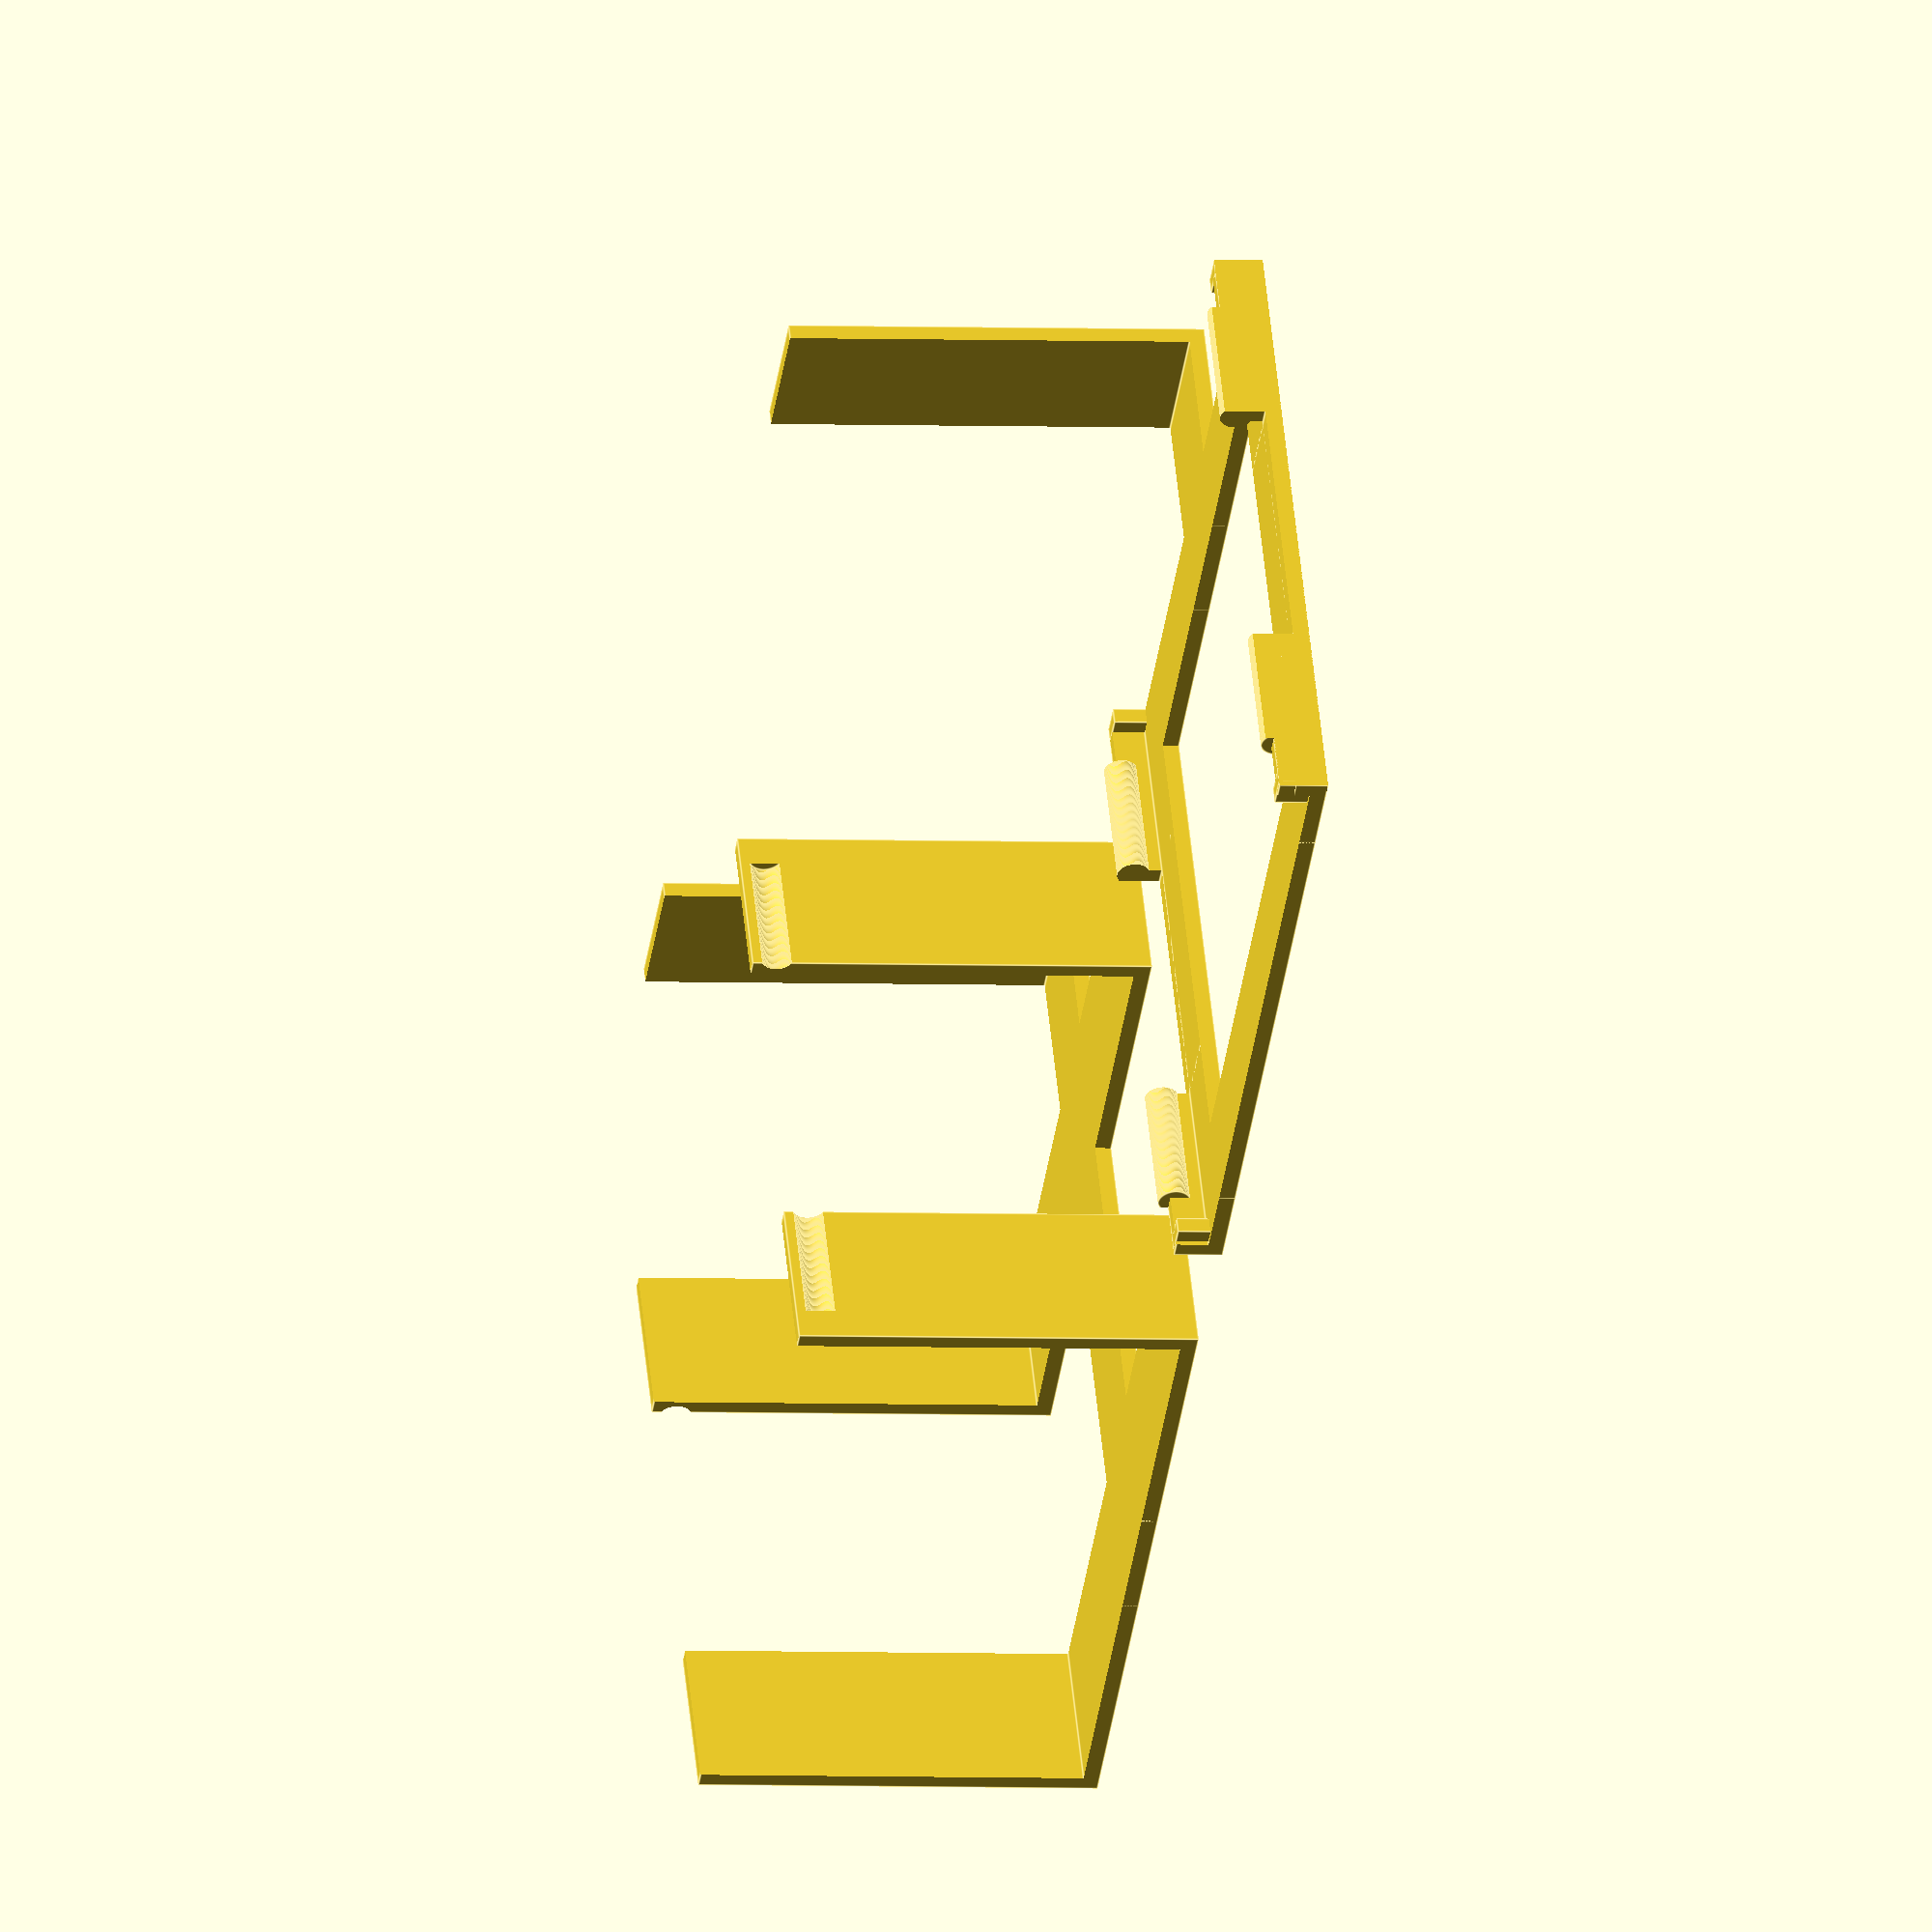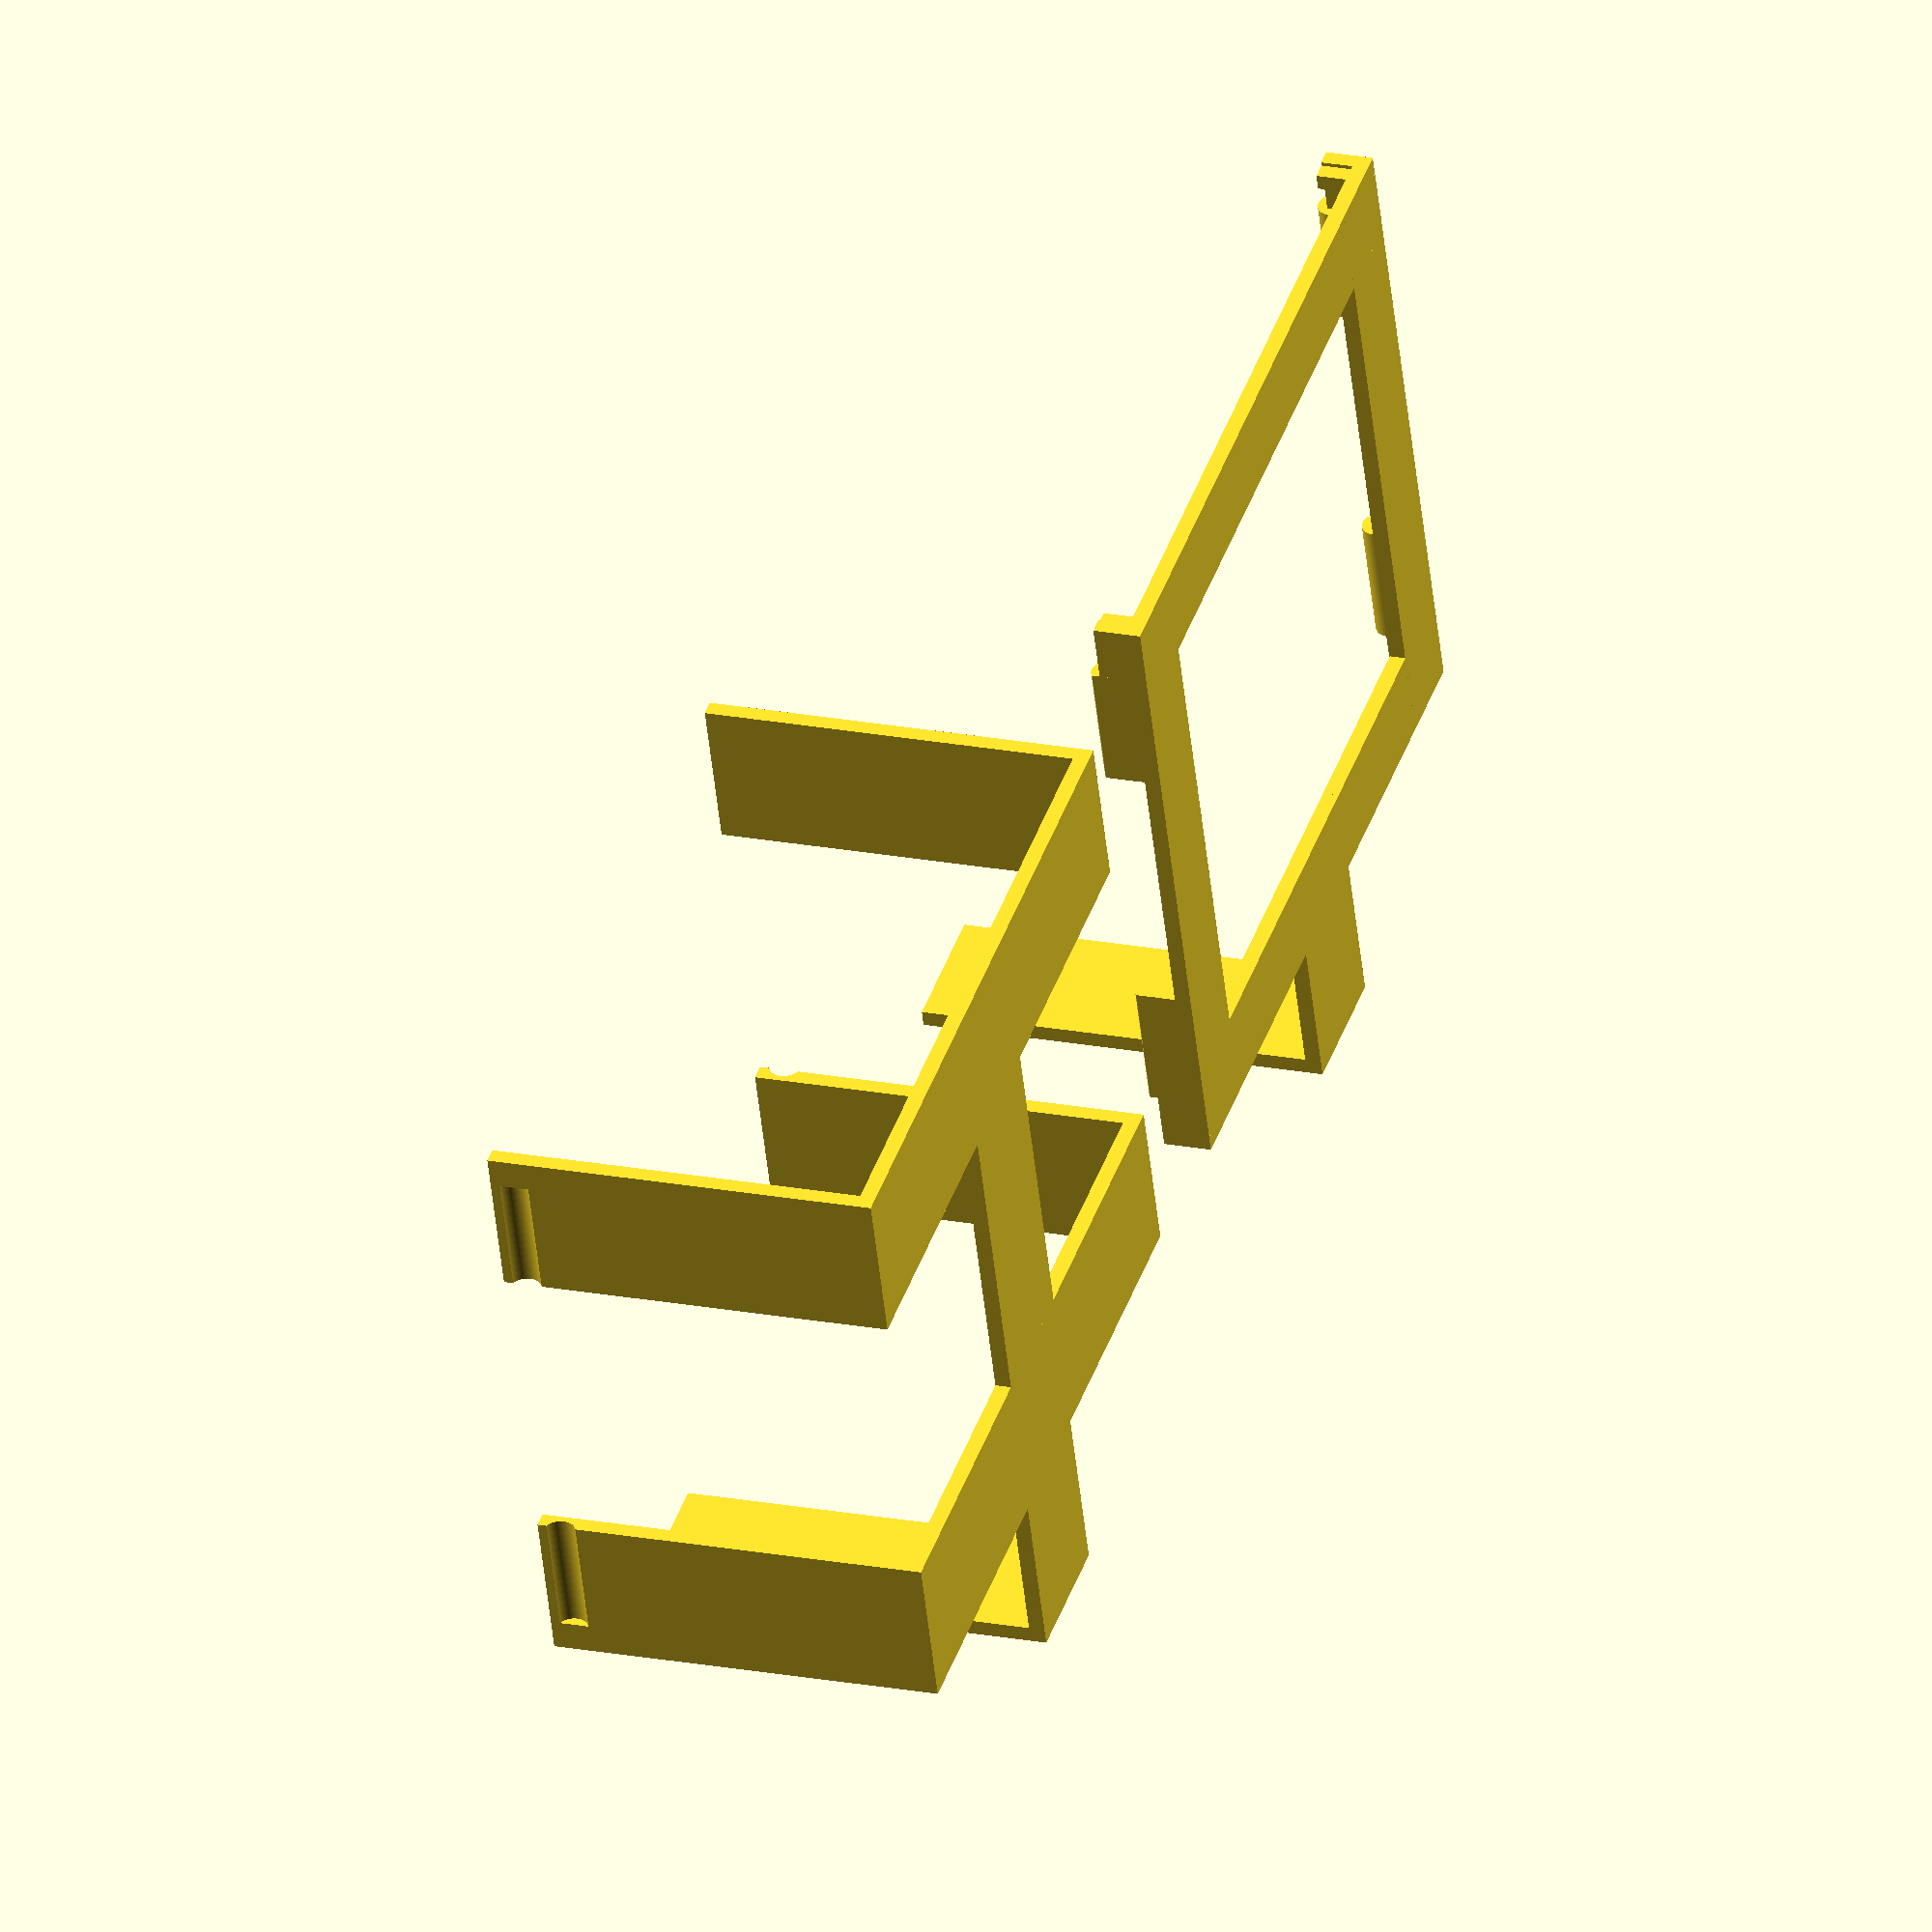
<openscad>
// SDE big cards sleeved : 66*90.7 tol 1.5

// Width of a card
card_width = 66;
// Length of a card
card_length = 90.7;
// Total height of the stack of cards you need a box for
stack_height = 36.3;
// The size of the support that will go beneath the card box
support_size = 28;
// This value will be added to the width, length and height. It should probably never be 0 if your values are precise.
tolerance = 1.5;
// The thickness of the printed parts, 1.6 is good for a 0.4 nozzle with a shell thikness of 0.8
thickness = 1.6;
// Which parts do you want to print ?
wut2print = "boxncover"; // [box:Bottom part,lid:Lid,boxncover:Bottom and lid,support:Support,every:Everything]


print_part();

cardwidth = card_width;
cardlength = card_length;
cardheight = stack_height;
support = support_size;

tol = tolerance;
thick1 = thickness;

cardw1 = cardwidth+tol;
cardl1 = cardlength+tol;
cardh1 = cardheight+tol;
cardldiv1 = cardl1/6;
cardwdiv1 = cardw1/5;

module print_part(){

if (wut2print == "box") {
bottom(cardw1, cardl1, cardh1, thick1, cardldiv1, cardwdiv1);
}
else if (wut2print == "lid") {
    translate([cardw1*2.3,0,cardh1]) rotate([0,180,0]) top(cardw1, cardl1, cardh1, thick1, cardldiv1, cardwdiv1);
}
else if (wut2print == "boxncover") {
    translate([cardw1*2.3,0,cardh1]) rotate([0,180,0]) top(cardw1, cardl1, cardh1, thick1, cardldiv1, cardwdiv1);
    bottom(cardw1, cardl1, cardh1, thick1, cardldiv1, cardwdiv1);
}
else if (wut2print == "support") {
support(cardw1, cardl1, cardh1, thick1, cardldiv1, cardwdiv1, support);
}
else if (wut2print == "every") {
    bottom(cardw1, cardl1, cardh1, thick1, cardldiv1, cardwdiv1);
    translate([cardw1*2.3,0,cardh1]) rotate([0,180,0]) top(cardw1, cardl1, cardh1, thick1, cardldiv1, cardwdiv1);
    translate([0,-cardldiv1*5,support]) support(cardw1, cardl1, cardh1, thick1, cardldiv1, cardwdiv1, support);
}

}


module bottom(cardw, cardl, cardh, thick, cardldiv, cardwdiv)
{
    difference(){
    union(){
        translate([-thick,cardldiv,-thick]) cube([cardw+thick*2,cardldiv,cardh+thick]);
        translate([-thick,cardldiv*4,-thick]) cube([cardw+thick*2,cardldiv,cardh+thick]);
        translate([cardwdiv*2,cardldiv,-thick]) cube([cardwdiv,cardl-cardldiv+thick,cardh+thick*2]);
    }
    translate([0,-5,0]) cube([cardw,cardl+5,cardh+5]);
    translate([cardw+thick*1.4,cardldiv*5-cardldiv/5,cardh-thick*1.5]) rotate([90,0,0]) cylinder($fn = 100, r = thick, h = cardldiv*4-2*(cardldiv/5));
    translate([-thick*1.4,cardldiv*5-cardldiv/5,cardh-thick*1.5]) rotate([90,0,0]) cylinder($fn = 100, r = thick, h = cardldiv*4-2*(cardldiv/5));
    }
}

module top(cardw, cardl, cardh, thick, cardldiv, cardwdiv)
{
difference(){
union(){
    difference(){
        union(){
            translate([-thick*2,cardldiv1-thick-tol/10,cardh-thick]) cube([cardw+thick*4,cardldiv1/1.7,thick*2]);
            translate([-thick*2,cardldiv1*5-cardldiv1/1.7+thick+tol/10,cardh-thick]) cube([cardw+thick*4,cardldiv1/1.7,thick*2]);
            translate([-thick*2,cardldiv1-thick-tol/10,cardh-thick*2]) cube([cardldiv1/1.7,cardldiv1*4+thick*2+tol/5,thick*3]);
            translate([cardw+thick*2-cardldiv1/1.7,cardldiv1-thick-tol/10,cardh-thick*2]) cube([cardldiv1/1.7,cardldiv1*4+thick*2+tol/5,thick*3]);
            translate([cardwdiv*2,cardldiv1*5-cardldiv1/1.7+thick+tol/10,-thick]) cube([cardwdiv,cardl1-(cardldiv1*5-cardldiv1/1.7+thick+tol/10)+thick,cardh+thick*2]);
        }
        translate([-thick,0,-thick*2]) cube([cardw+thick*2,cardl,cardh+thick*2]);
        //#translate([cardldiv1/1.7-thick*2,cardldiv1+cardldiv1/1.7-thick-tol/10,thick*2]) cube([cardw1+thick*4-cardldiv1/1.7*2,cardldiv1*4-cardldiv1/1.7-thick+tol/2,cardh+thick*2]);
    }
    translate([cardw+thick*1.4,cardldiv*2+cardldiv/5+1,cardh-thick*1.7]) rotate([90,0,0]) cylinder($fn = 100, r = thick, h = cardldiv);
    translate([cardw+thick*1.4,cardldiv*5-cardldiv/5-1,cardh-thick*1.7]) rotate([90,0,0]) cylinder($fn = 100, r = thick, h = cardldiv);
    translate([-thick*1.4,cardldiv*5-cardldiv/5-1,cardh-thick*1.7]) rotate([90,0,0]) cylinder($fn = 100, r = thick, h = cardldiv);
    translate([-thick*1.4,cardldiv*2+cardldiv/5+1,cardh-thick*1.7]) rotate([90,0,0]) cylinder($fn = 100, r = thick, h = cardldiv);

translate([-thick*2,cardldiv*5+tol/10,cardh-thick*2]) cube([thick*2,thick,thick*3]);
    translate([cardw,cardldiv*5+tol/10,cardh-thick*2]) cube([thick*2,thick,thick*3]);
    translate([cardw,cardldiv-tol+tol/10,cardh-thick*2]) cube([thick*2,thick,thick*3]);
    translate([-thick*2,cardldiv-tol+tol/10,cardh-thick*2]) cube([thick*2,thick,thick*3]);
}
translate([cardw+thick*2,0,0]) cube([10,cardl,cardh*1.1]);
translate([-thick*3,cardldiv*2+thick,0]) cube([cardw*1.2,cardldiv*2-thick*2,cardh]);

translate([-10-thick*2,0,0]) cube([10,cardl,cardh*1.1]);
}
}

module support(cardw, cardl, cardh, thick, cardldiv, cardwdiv, sup)
{
    difference(){
        union(){
            translate([0,cardldiv-2,-sup-thick]) cube([cardwdiv/2, cardldiv+4, sup+thick-0.1]);
            translate([cardwdiv*4.5,cardldiv-2,-sup-thick]) cube([cardwdiv/2, cardldiv+4, sup+thick-0.1]);
            translate([cardwdiv*4.5,cardldiv*4-2,-sup-thick]) cube([cardwdiv/2, cardldiv+4, sup+thick-0.1]);
            translate([0,cardldiv*4-2,-sup-thick]) cube([cardwdiv/2, cardldiv+4, sup+thick-0.1]);
            hull(){
            translate([0,cardldiv*4-2,-sup-thick]) cube([cardwdiv/2, cardldiv+4, 1]);
            translate([cardwdiv*4.5,cardldiv-2,-sup-thick]) cube([cardwdiv/2, cardldiv+4, 1]);}
            hull(){
                translate([0,cardldiv-2,-sup-thick]) cube([cardwdiv/2, cardldiv+4, 1]);
                translate([cardwdiv*4.5,cardldiv*4-2,-sup-thick]) cube([cardwdiv/2, cardldiv+4, 1]);}
            translate([cardwdiv*2-2,cardldiv*2.65,-sup-thick]) cube([cardwdiv+4, cardldiv/1.5, sup+thick-0.1]);
        }
        
    difference(){
    union(){
        translate([-thick,cardldiv-0.7,-thick]) cube([cardw+thick*2,cardldiv+1.4,cardh+thick]);
        translate([-thick,cardldiv*4-0.7,-thick]) cube([cardw+thick*2,cardldiv+1.4,cardh+thick]);
        translate([cardwdiv*2-0.7,cardldiv,-thick]) cube([cardwdiv+1.4,cardl-cardldiv+thick,cardh+thick*2]);
    }
    translate([0,-5,0]) cube([cardw,cardl+5,cardh+5]);
    translate([cardw+thick*1.4,cardldiv*5-cardldiv/5,cardh-thick*1.5]) rotate([90,0,0]) cylinder($fn = 100, r = thick, h = cardldiv*4-2*(cardldiv/5));
    translate([-thick*1.4,cardldiv*5-cardldiv/5,cardh-thick*1.5]) rotate([90,0,0]) cylinder($fn = 100, r = thick, h = cardldiv*4-2*(cardldiv/5));
    }
}}

</openscad>
<views>
elev=3.0 azim=324.8 roll=80.2 proj=o view=edges
elev=158.7 azim=19.1 roll=71.1 proj=o view=wireframe
</views>
